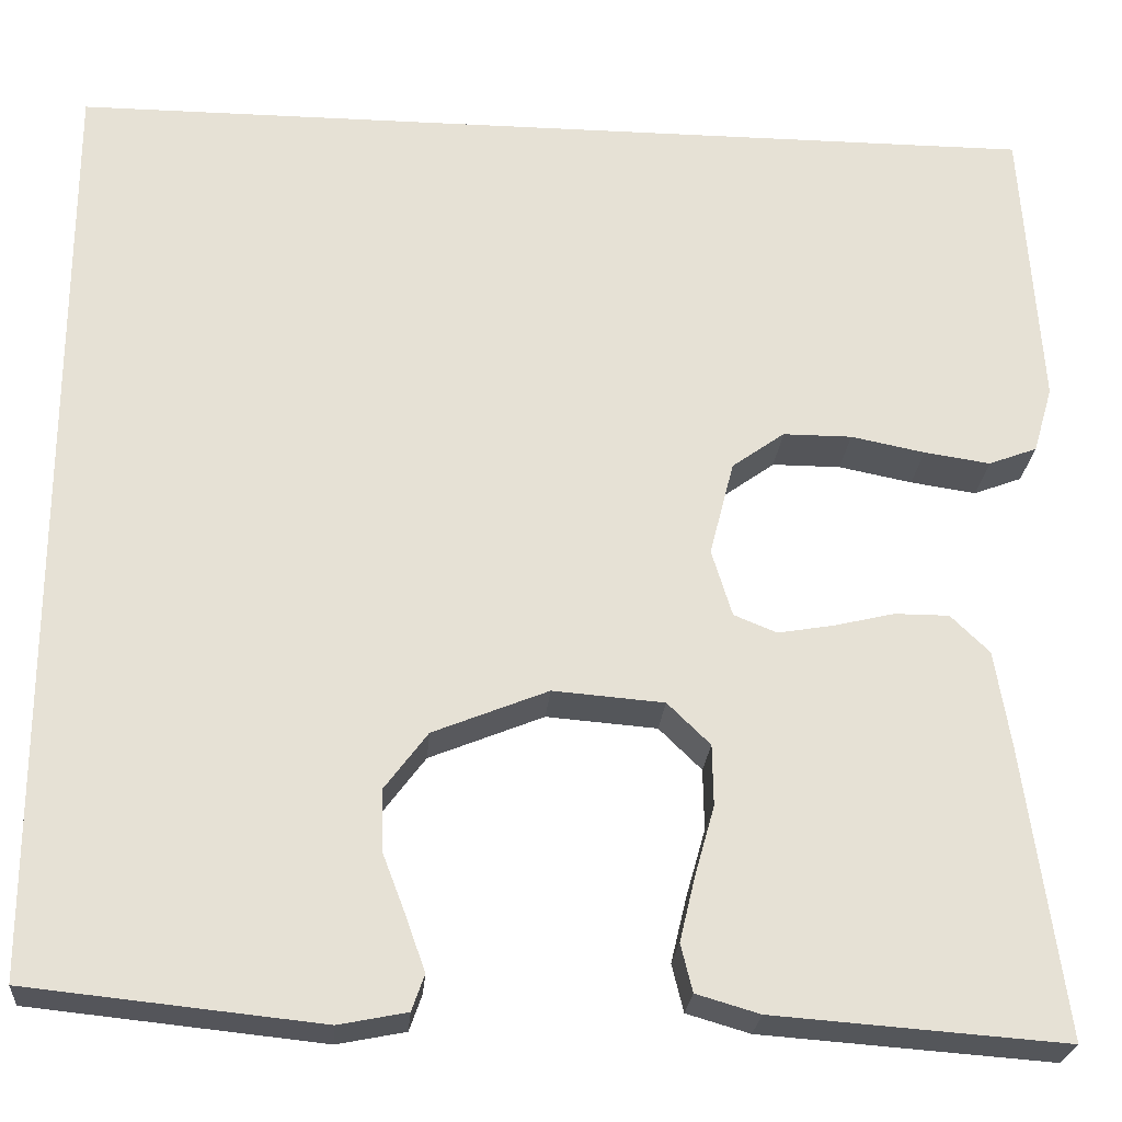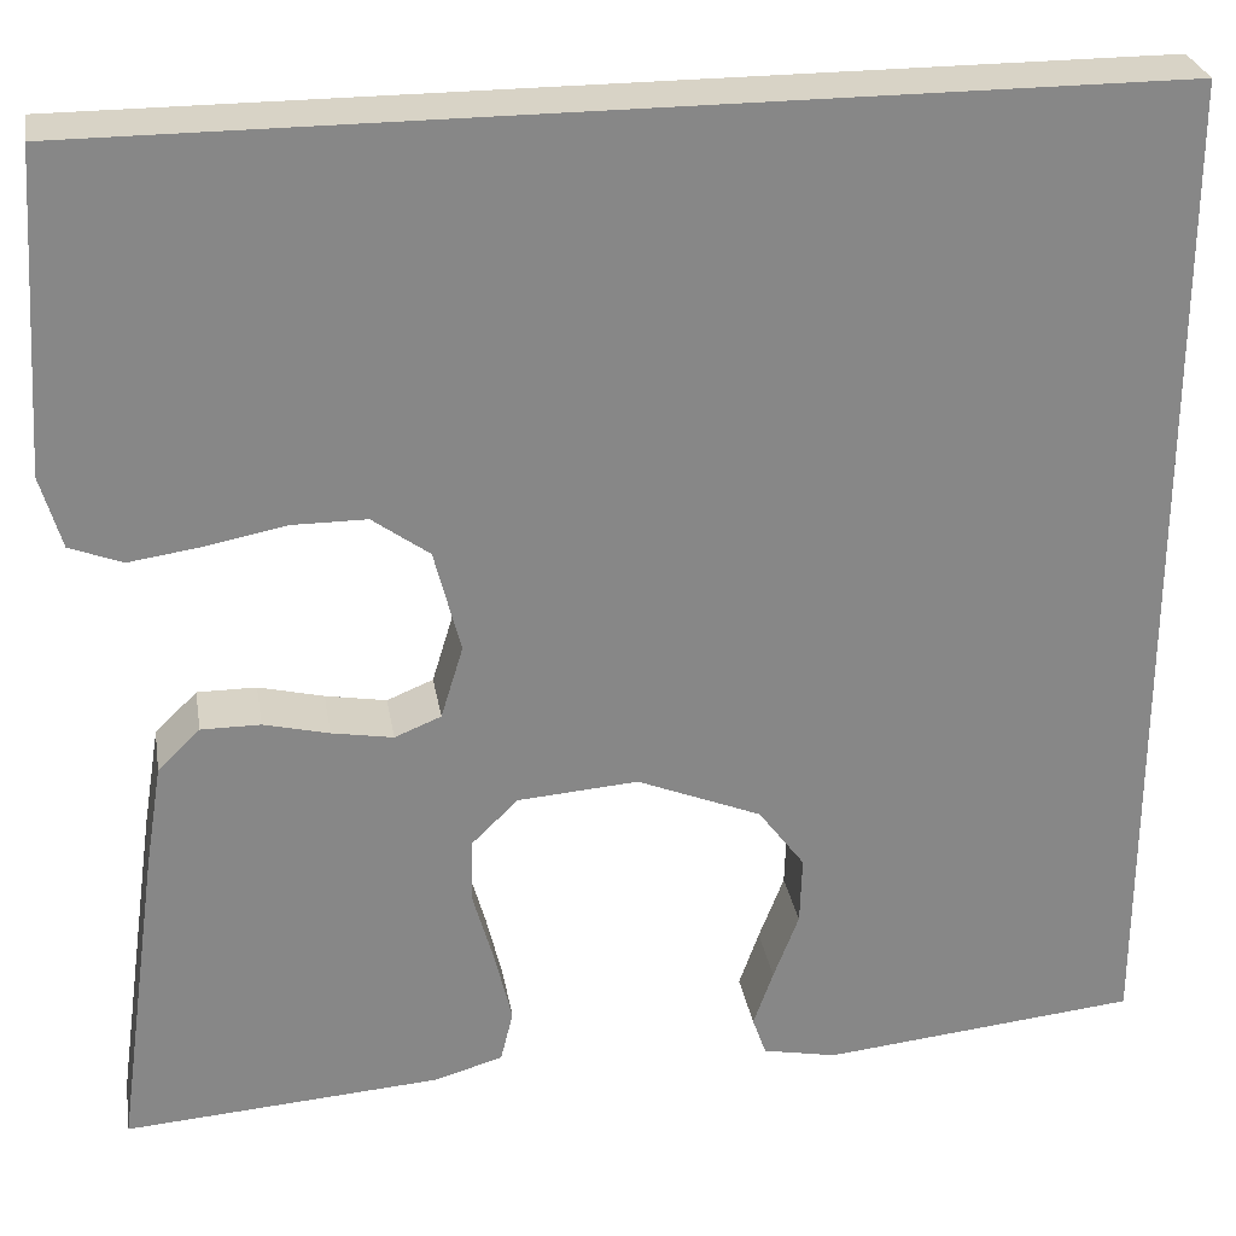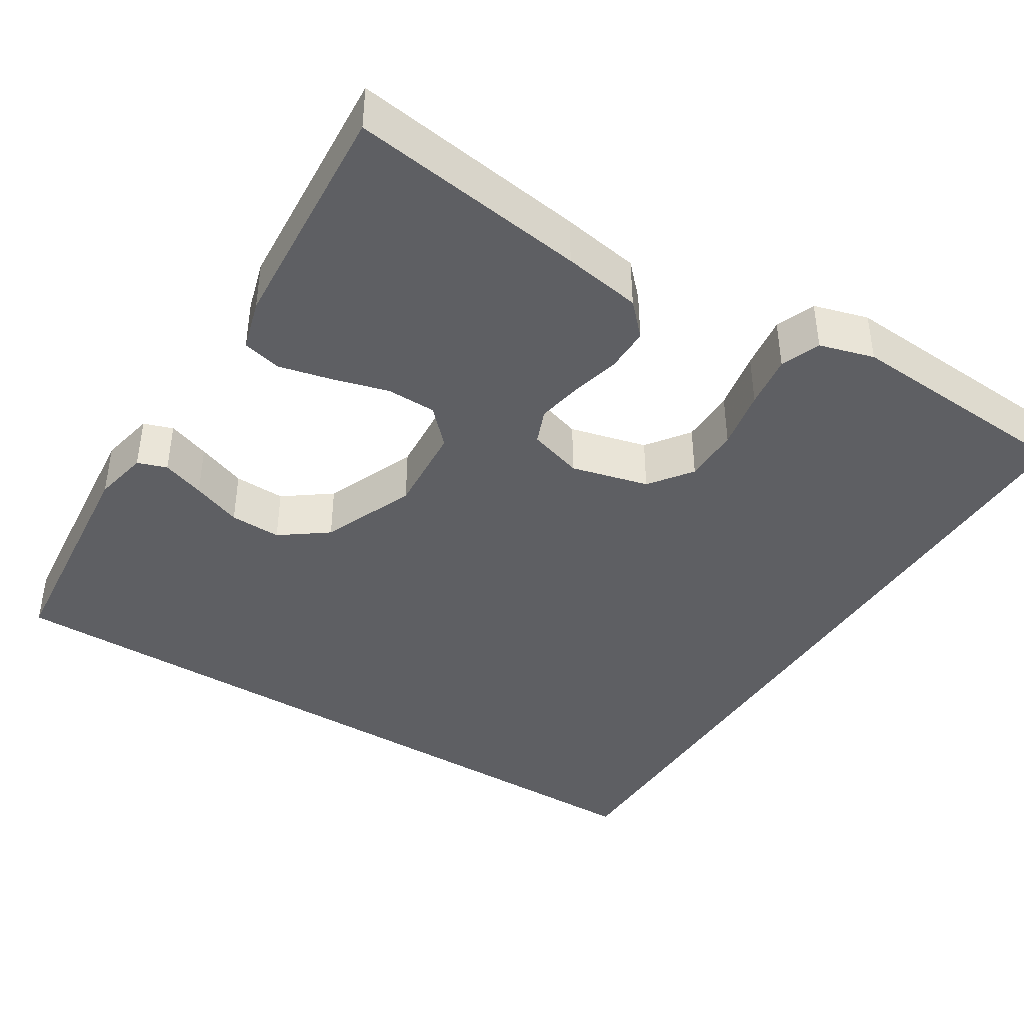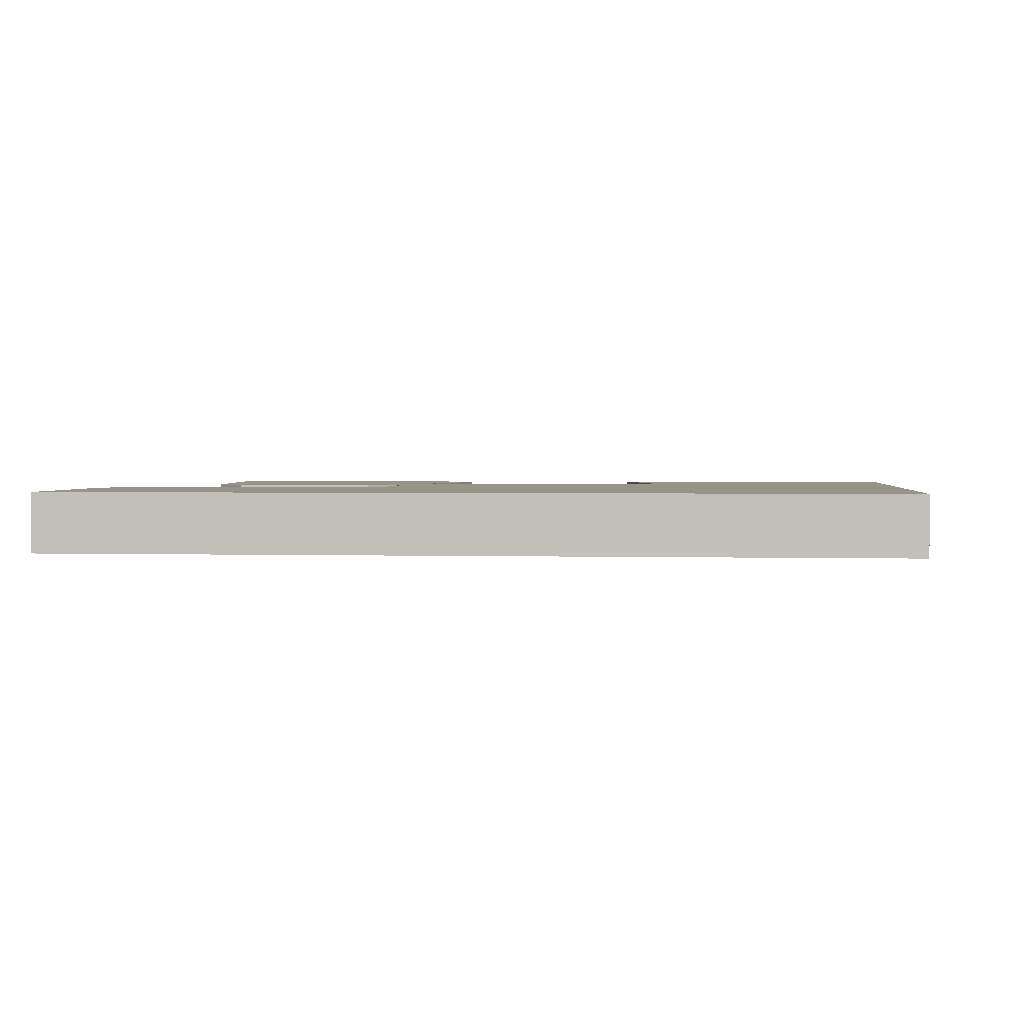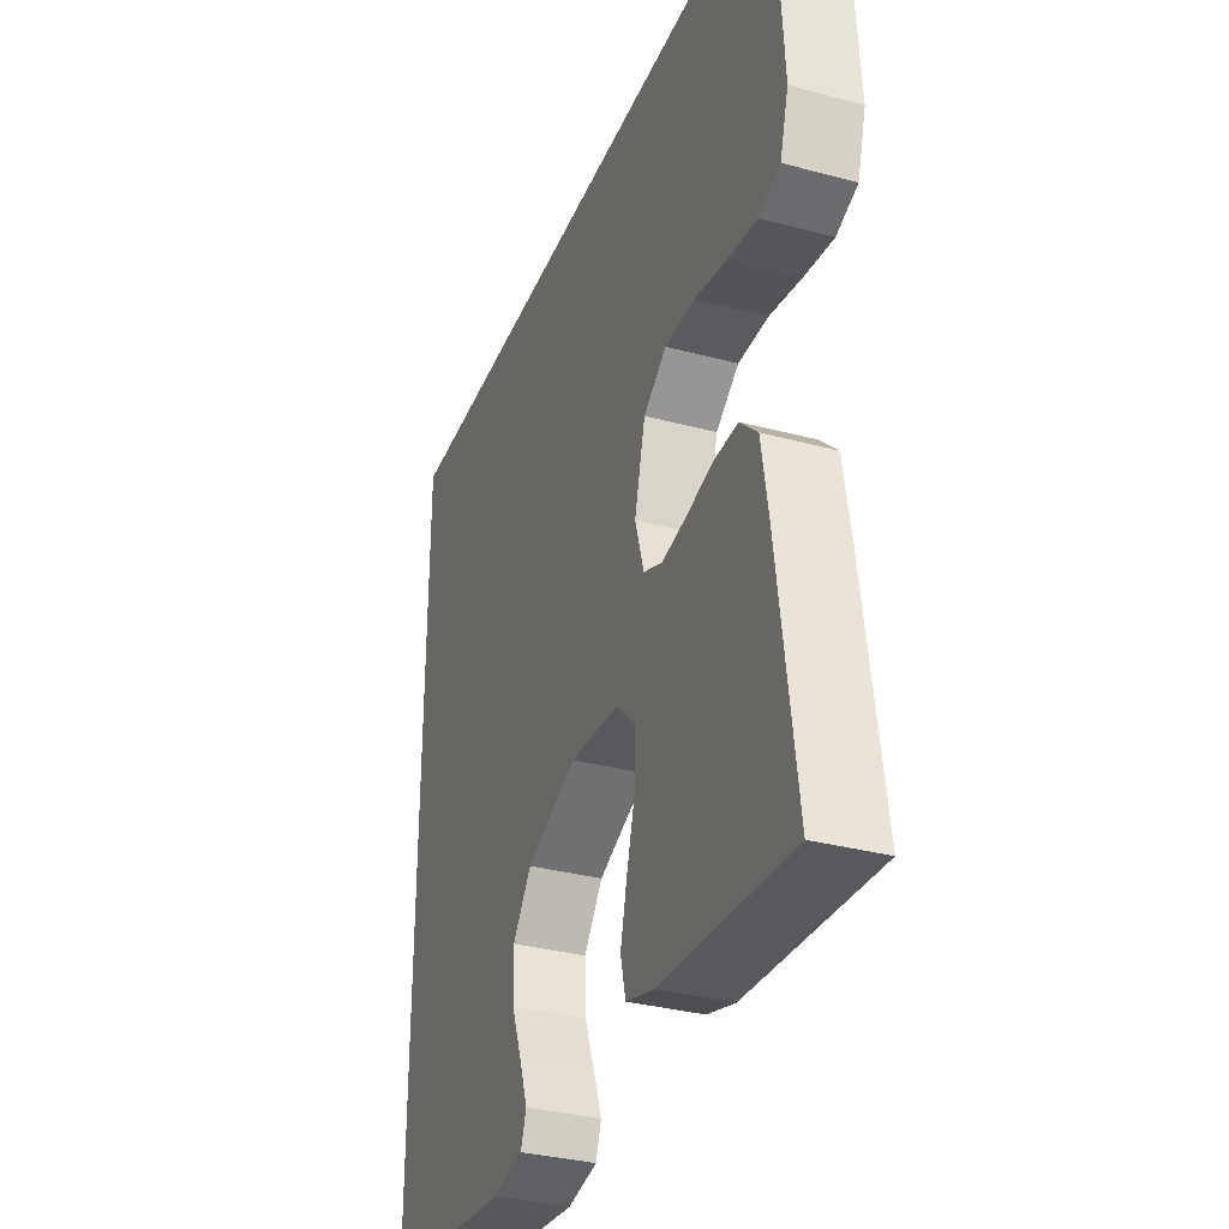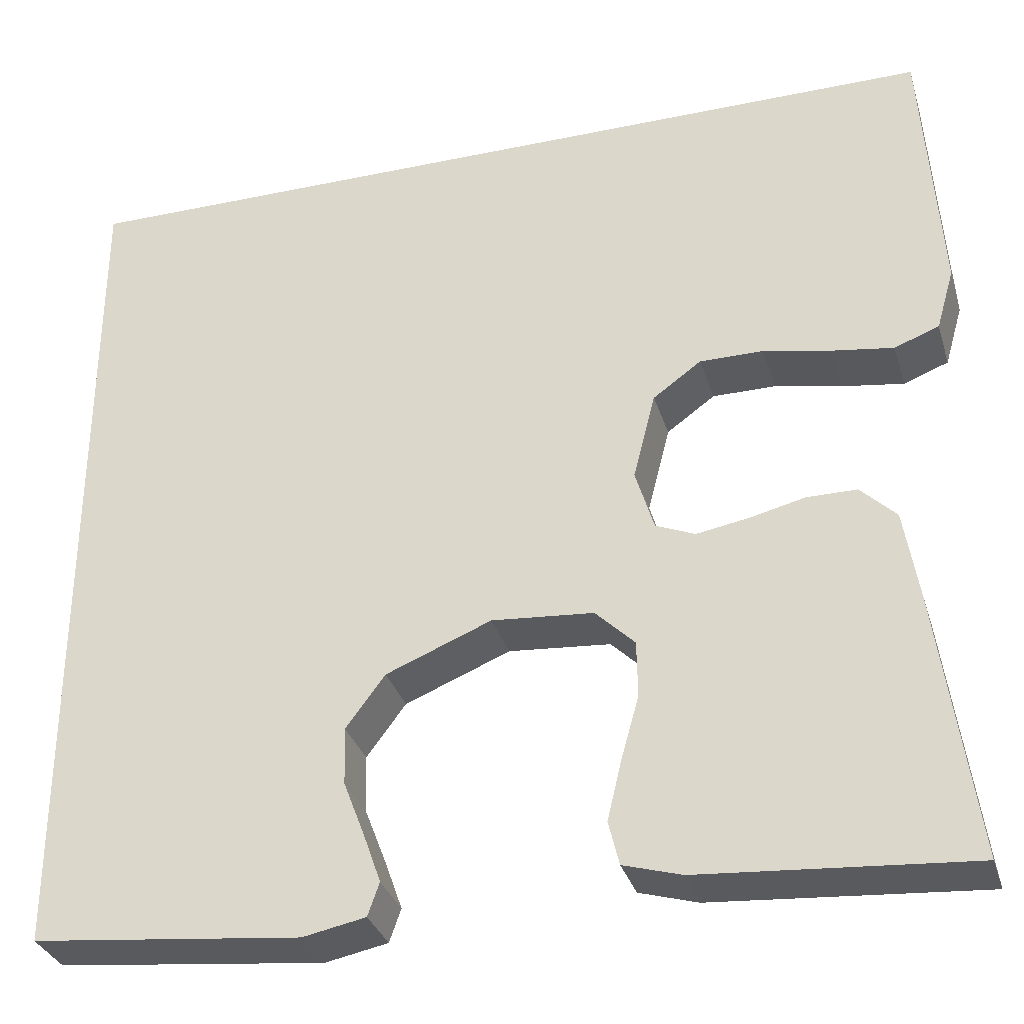
<metadata>
{"format":"obj","ext":"obj","renderer":"f3d","projection":"perspective","resolution":1024,"background":"white","views":[{"elev":-24.8,"azim":175.3,"up":"+Z"},{"elev":28.0,"azim":-9.5,"up":"+Z"},{"elev":-41.2,"azim":-122.2,"up":"+Y"},{"elev":1.6,"azim":6.6,"up":"+Y"},{"elev":-33.4,"azim":-110.1,"up":"+Z"},{"elev":-32.5,"azim":-163.9,"up":"+Z"}]}
</metadata>
<code>
v -0.507 0.07 0.5
v 0.5 0.07 0.5
v 0.5 0.07 -0.466
v 0.2 0.07 -0.497
v 0.13 0.07 -0.483
v 0.117 0.07 -0.446
v 0.136 0.07 -0.392
v 0.16 0.07 -0.329
v 0.162 0.07 -0.264
v 0.118 0.07 -0.205
v 0 0.07 -0.157
v -0.114 0.07 -0.166
v -0.158 0.07 -0.209
v -0.159 0.07 -0.272
v -0.139 0.07 -0.343
v -0.123 0.07 -0.41
v -0.135 0.07 -0.459
v -0.2 0.07 -0.478
v -0.5 0.07 -0.5
v -0.459 0.07 -0.2
v -0.443 0.07 -0.101
v -0.403 0.07 -0.062
v -0.347 0.07 -0.062
v -0.285 0.07 -0.077
v -0.227 0.07 -0.087
v -0.183 0.07 -0.069
v -0.162 0.07 0
v -0.187 0.07 0.098
v -0.241 0.07 0.137
v -0.312 0.07 0.137
v -0.388 0.07 0.122
v -0.456 0.07 0.112
v -0.506 0.07 0.131
v -0.526 0.07 0.2
v -0.507 0 0.5
v 0.5 0 0.5
v 0.5 0 -0.466
v 0.2 0 -0.497
v 0.13 0 -0.483
v 0.117 0 -0.446
v 0.136 0 -0.392
v 0.16 0 -0.329
v 0.162 0 -0.264
v 0.118 0 -0.205
v 0 0 -0.157
v -0.114 0 -0.166
v -0.158 0 -0.209
v -0.159 0 -0.272
v -0.139 0 -0.343
v -0.123 0 -0.41
v -0.135 0 -0.459
v -0.2 0 -0.478
v -0.5 0 -0.5
v -0.459 0 -0.2
v -0.443 0 -0.101
v -0.403 0 -0.062
v -0.347 0 -0.062
v -0.285 0 -0.077
v -0.227 0 -0.087
v -0.183 0 -0.069
v -0.162 0 0
v -0.187 0 0.098
v -0.241 0 0.137
v -0.312 0 0.137
v -0.388 0 0.122
v -0.456 0 0.112
v -0.506 0 0.131
v -0.526 0 0.2
f 30 31 32 33
f 30 33 34 1
f 21 22 23 24
f 21 24 25
f 20 21 25
f 19 20 25 26
f 14 15 16 17
f 14 17 18 19
f 5 6 7 8
f 3 4 5 8
f 3 8 9
f 2 3 9 10
f 29 30 1 2
f 13 14 19 26
f 12 13 26 27
f 11 12 27 28
f 2 10 11 28
f 2 28 29
f 67 66 65 64
f 35 68 67 64
f 58 57 56 55
f 59 58 55
f 59 55 54
f 60 59 54 53
f 51 50 49 48
f 53 52 51 48
f 42 41 40 39
f 42 39 38 37
f 43 42 37
f 44 43 37 36
f 36 35 64 63
f 60 53 48 47
f 61 60 47 46
f 62 61 46 45
f 62 45 44 36
f 63 62 36
f 1 35 36 2
f 2 36 37 3
f 3 37 38 4
f 4 38 39 5
f 5 39 40 6
f 6 40 41 7
f 7 41 42 8
f 8 42 43 9
f 9 43 44 10
f 10 44 45 11
f 11 45 46 12
f 12 46 47 13
f 13 47 48 14
f 14 48 49 15
f 15 49 50 16
f 16 50 51 17
f 17 51 52 18
f 18 52 53 19
f 19 53 54 20
f 20 54 55 21
f 21 55 56 22
f 22 56 57 23
f 23 57 58 24
f 24 58 59 25
f 25 59 60 26
f 26 60 61 27
f 27 61 62 28
f 28 62 63 29
f 29 63 64 30
f 30 64 65 31
f 31 65 66 32
f 32 66 67 33
f 33 67 68 34
f 34 68 35 1

</code>
